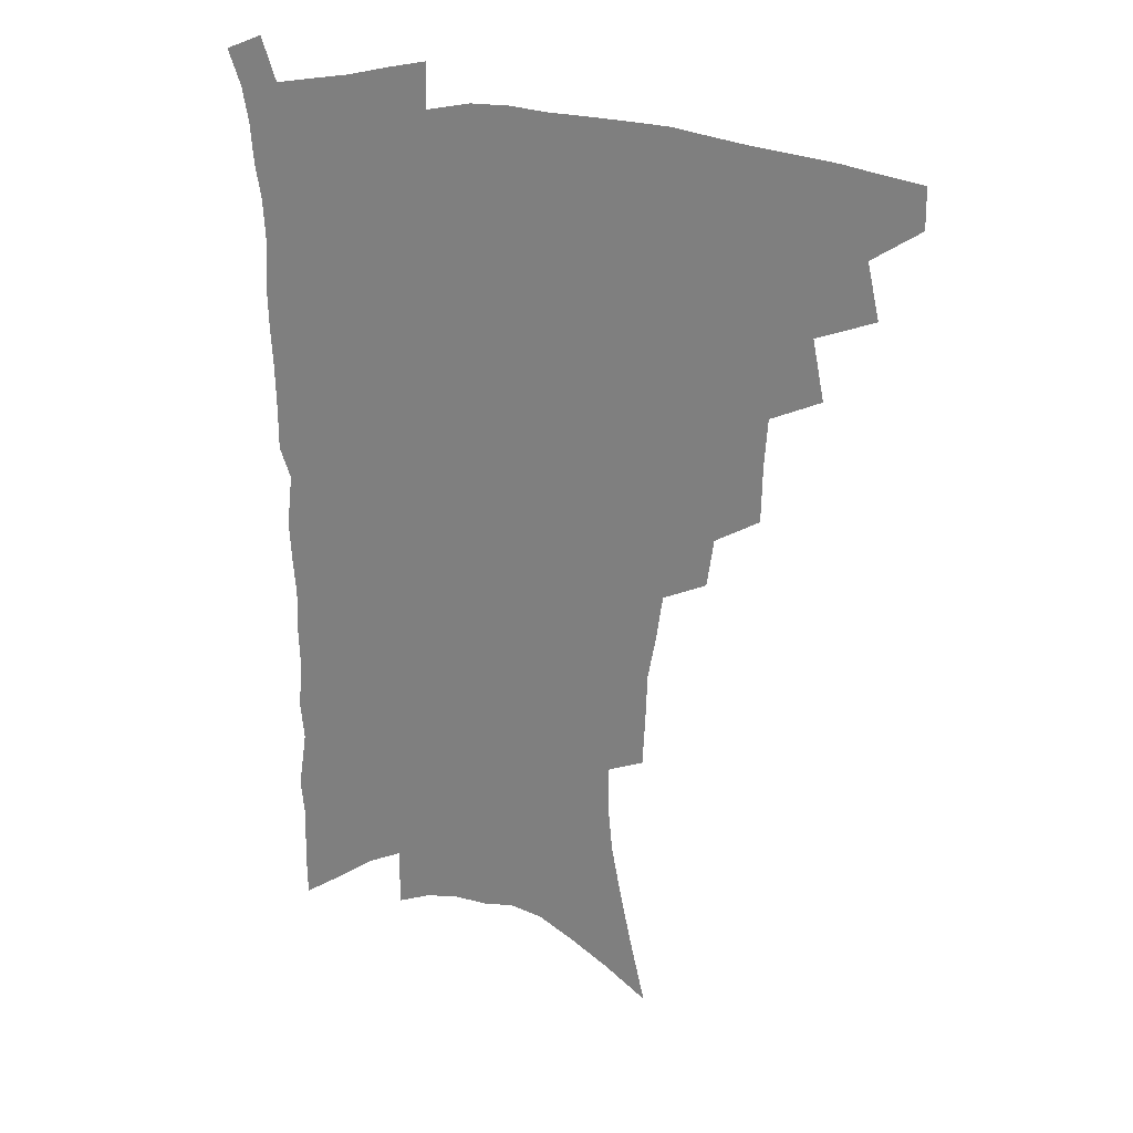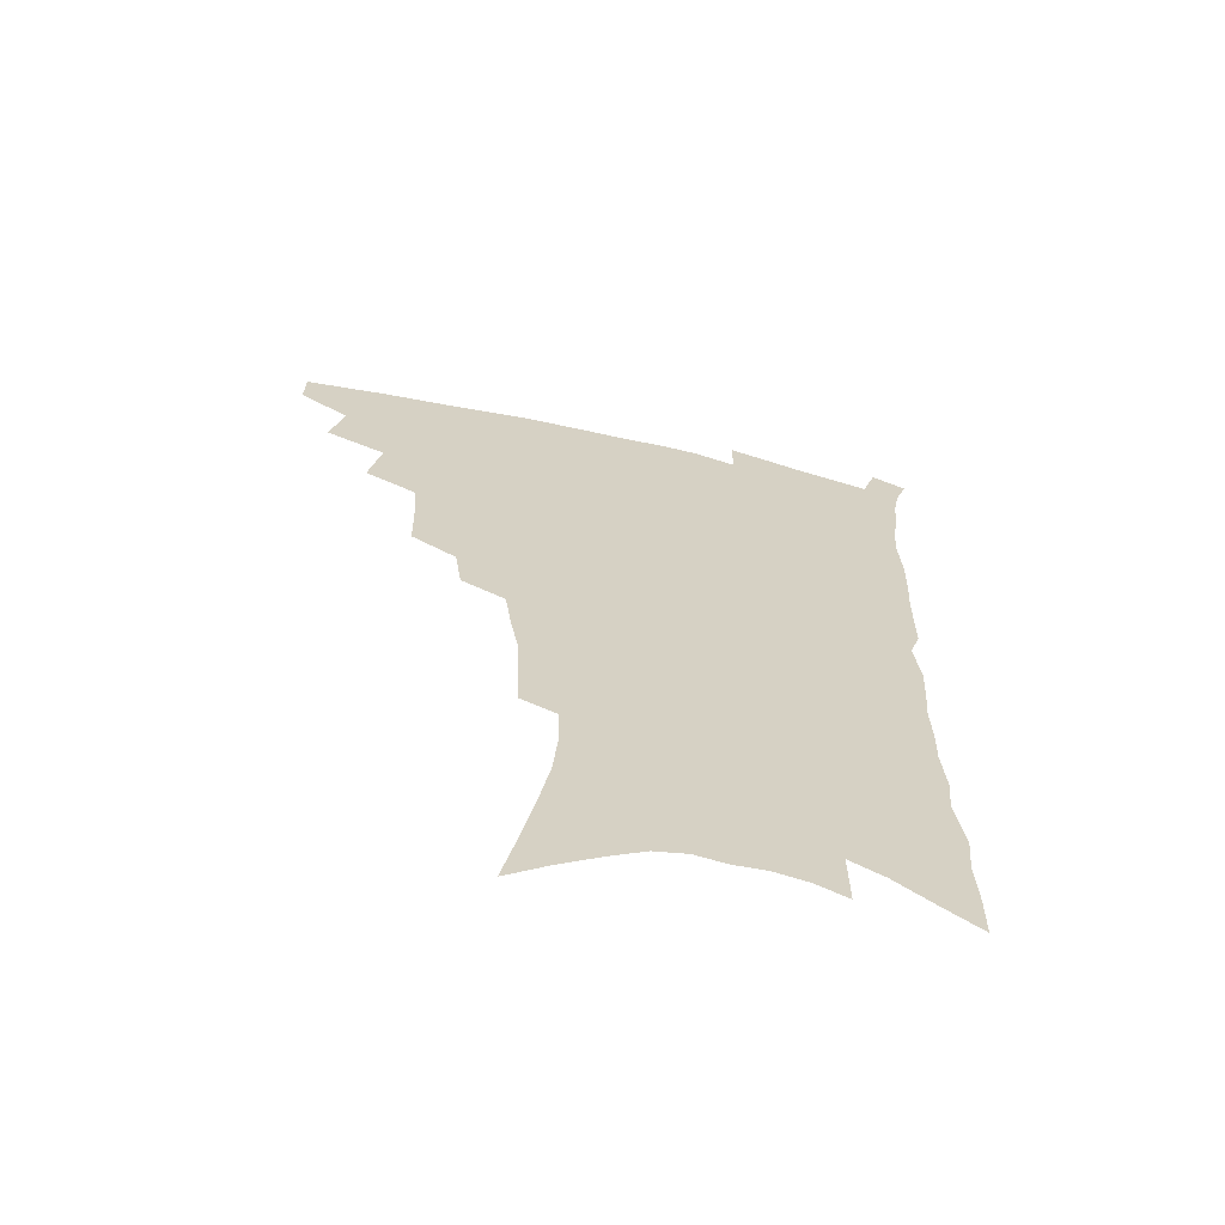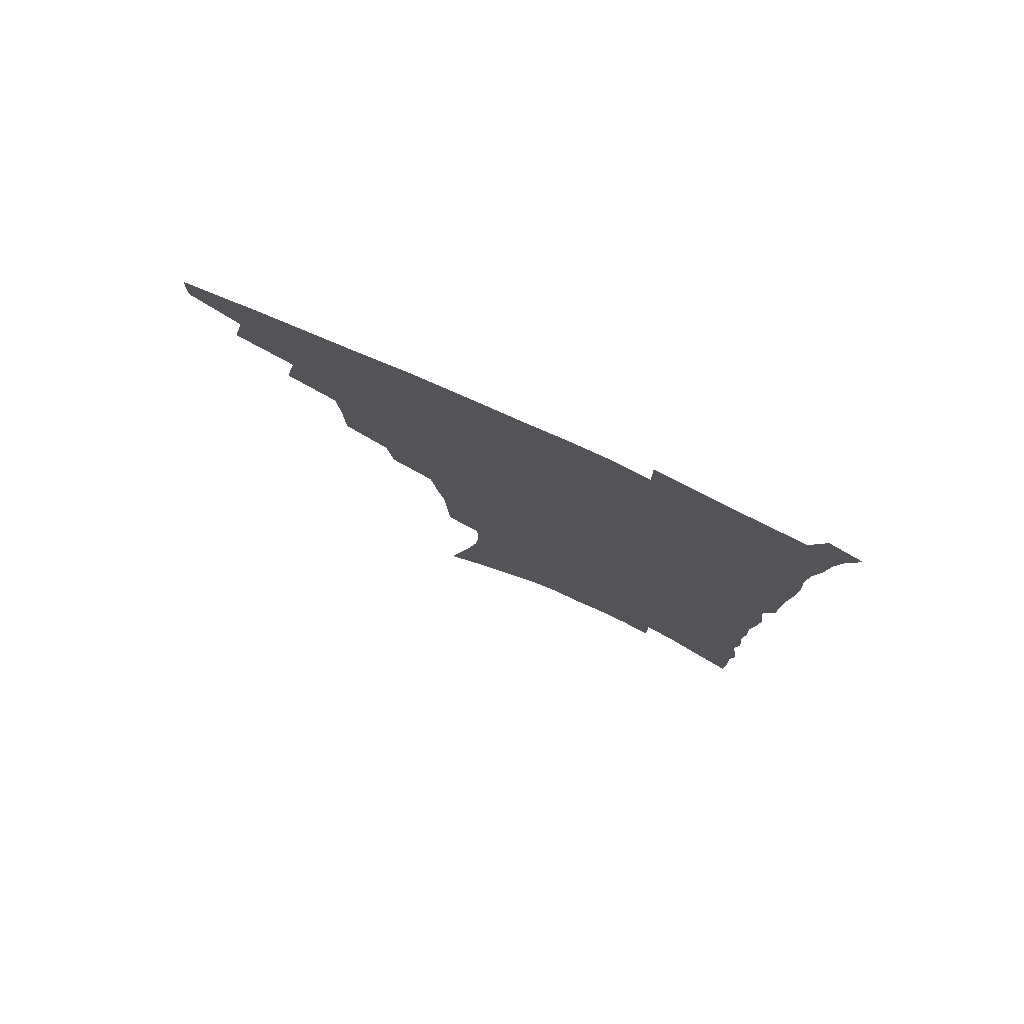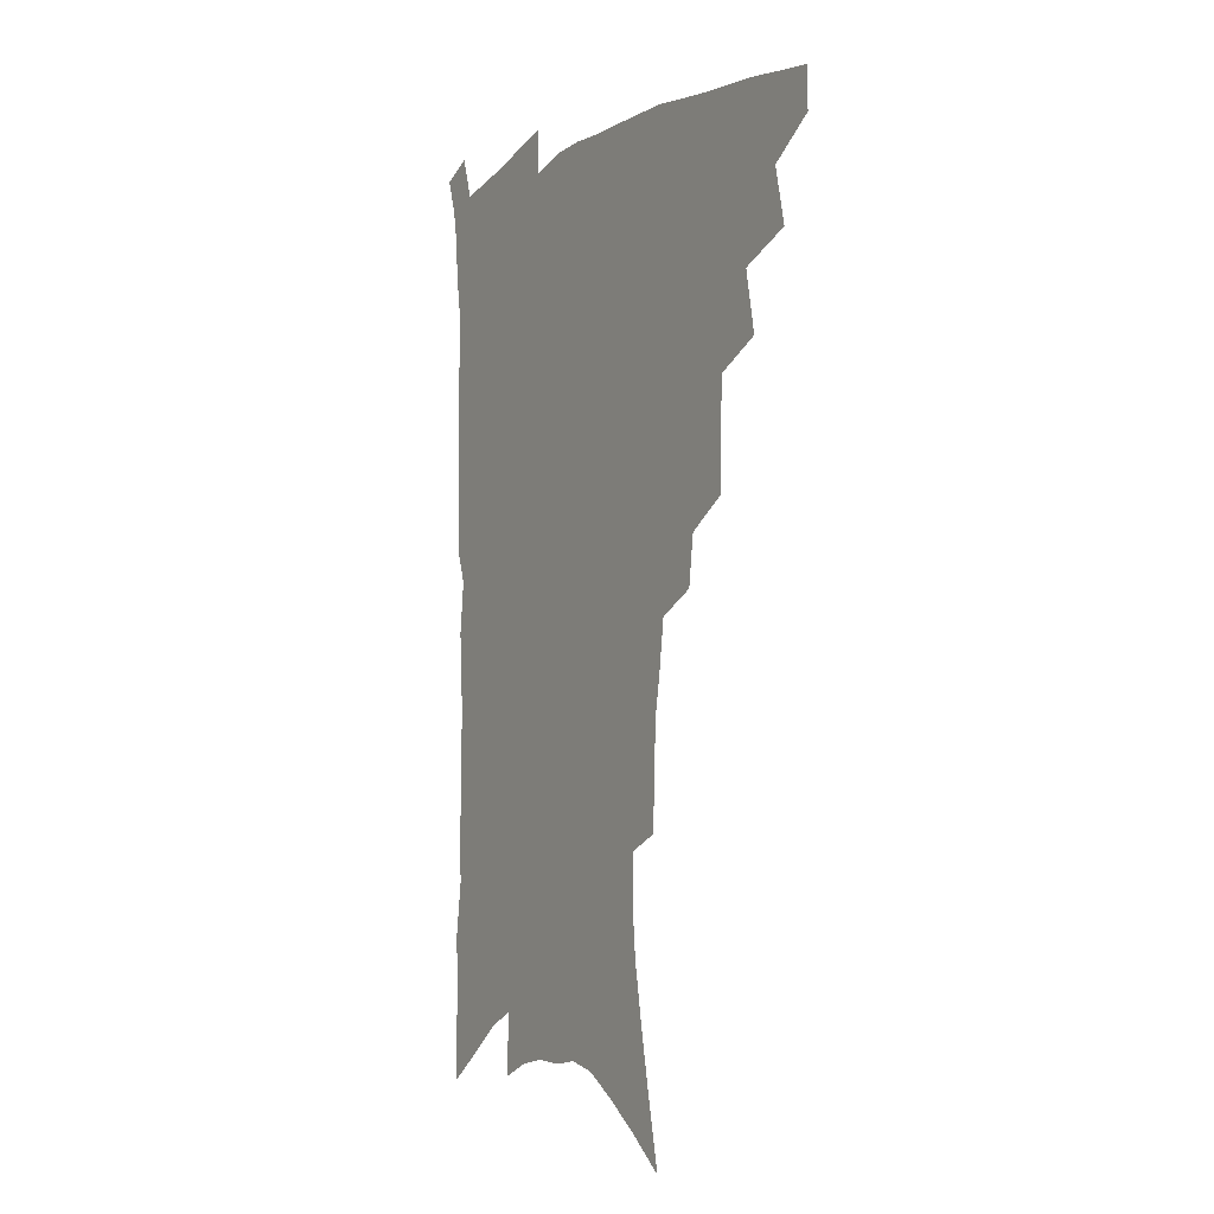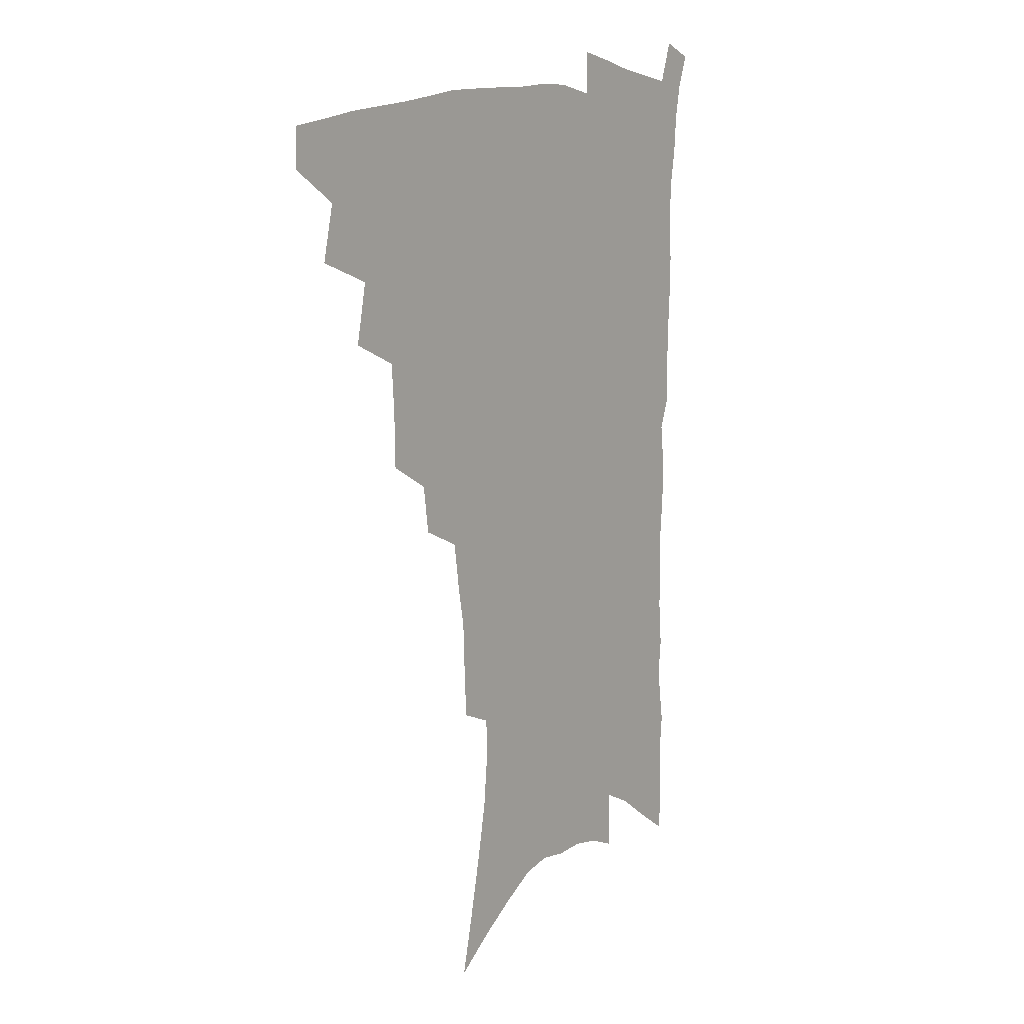
<metadata>
{"format":"obj","ext":"obj","renderer":"f3d","projection":"perspective","resolution":1024,"background":"white","views":[{"elev":26.5,"azim":-163.2,"up":"+Y"},{"elev":-65.4,"azim":-13.2,"up":"+Y"},{"elev":79.4,"azim":24.3,"up":"+Y"},{"elev":-7.6,"azim":-120.4,"up":"+Y"},{"elev":10.9,"azim":-52.1,"up":"+Y"}]}
</metadata>
<code>
v 469.6 470.2 0
v 469.8 485.7 0
v 483.3 436.3 0
v 488 457.8 0
v 487.3 473.1 0
v 484.7 488.1 0
v 500.9 404.6 0
v 505.4 427.9 0
v 504 444.1 0
v 504.5 460.9 0
v 502 475.5 0
v 499.3 490.7 0
v 521.6 355.4 0
v 521.2 377 0
v 520 395.9 0
v 523 418 0
v 520.8 432.2 0
v 520.3 448.3 0
v 518.9 462.9 0
v 516.8 477.4 0
v 514.3 492.5 0
v 540.8 326.9 0
v 538.3 345.5 0
v 538 367.5 0
v 537.8 387.9 0
v 538.1 406.7 0
v 536.9 420.8 0
v 536.4 436.2 0
v 535.1 450.7 0
v 533.4 464.9 0
v 531.3 479.5 0
v 529.2 494.2 0
v 564.1 246.6 0
v 563.2 265 0
v 562.5 285.1 0
v 559.7 301 0
v 557.2 319.3 0
v 555.5 339.5 0
v 553.8 357.3 0
v 552 373.6 0
v 550.8 389.2 0
v 551.2 407.7 0
v 551.7 424.5 0
v 551.1 439.1 0
v 549.6 452.8 0
v 547.6 466.9 0
v 545.7 481.4 0
v 543.5 496.3 0
v 562 134.7 0
v 567.2 158.6 0
v 571.8 181.8 0
v 575.9 204.7 0
v 577.6 224.2 0
v 577.4 241.1 0
v 577.2 261.4 0
v 575.8 278.5 0
v 573.9 295 0
v 572 312.2 0
v 570 329.1 0
v 568.8 347.6 0
v 567.3 363.7 0
v 567.1 381.5 0
v 566.5 397.4 0
v 566.1 412.8 0
v 565.7 427.3 0
v 564.8 440.9 0
v 564.3 454.5 0
v 562.4 468.2 0
v 560.1 482.9 0
v 557.8 498.5 0
v 577.8 147.4 0
v 582.7 171.6 0
v 587.2 196.3 0
v 588.8 215.4 0
v 589.8 235 0
v 588.8 250.6 0
v 588.5 270.2 0
v 587.5 288.4 0
v 586 304.7 0
v 584.3 321 0
v 582.6 336.7 0
v 581.4 352.9 0
v 580.6 369.5 0
v 579.9 385 0
v 579.8 401.2 0
v 579.5 415.7 0
v 578.8 429 0
v 578.5 442.5 0
v 578 455.7 0
v 576.5 469.2 0
v 574.6 483.8 0
v 572.5 499.2 0
v 592.1 157.6 0
v 595.9 180 0
v 599.7 204.8 0
v 600.8 224.3 0
v 600.8 241.8 0
v 600.1 259 0
v 599.2 275.3 0
v 598.2 292.6 0
v 597.1 310.3 0
v 595.6 324.8 0
v 594.7 341.7 0
v 593.5 356.5 0
v 593 372.8 0
v 592.4 387.5 0
v 592.3 402.9 0
v 592.1 417.2 0
v 592 431 0
v 591.5 443.6 0
v 591 456.7 0
v 590.3 469.9 0
v 589.1 483.9 0
v 587 499.7 0
v 605.9 166.3 0
v 609.4 190.1 0
v 611.1 210.7 0
v 611.3 227.9 0
v 611.1 244.5 0
v 610.4 260.8 0
v 610.1 280.9 0
v 609 296.6 0
v 607.9 312 0
v 607.1 329.6 0
v 606.1 343.4 0
v 605.2 358 0
v 604.8 374.1 0
v 604.7 389.7 0
v 604.6 404.3 0
v 604.8 418.6 0
v 604.5 431 0
v 604.4 444.1 0
v 604.4 457.3 0
v 603.9 470.3 0
v 603.3 483.8 0
v 601.3 500 0
v 618.1 169.4 0
v 620.7 192.9 0
v 621.7 212.8 0
v 622.1 232 0
v 621.5 246.7 0
v 621.3 266.1 0
v 620.6 282.2 0
v 619.7 298.5 0
v 618.9 315.2 0
v 618.2 330.4 0
v 617.6 345.8 0
v 617.1 360.9 0
v 616.9 376.8 0
v 616.6 390.6 0
v 616.5 403.5 0
v 617 419.6 0
v 617.2 431.8 0
v 617.6 445 0
v 617.4 457.8 0
v 617 471 0
v 616.9 484.3 0
v 615.3 501.2 0
v 629.8 168 0
v 631.7 193.5 0
v 632.4 215 0
v 632.5 233.2 0
v 632.2 249.9 0
v 631.9 264.8 0
v 631.2 281.5 0
v 630.5 297.9 0
v 629.8 315.2 0
v 629.2 332 0
v 628.9 346.2 0
v 628.5 361.8 0
v 628.5 376.5 0
v 628.4 391.2 0
v 628.6 405 0
v 628.9 418.9 0
v 629.5 431.2 0
v 630.2 445.6 0
v 630.5 457.8 0
v 630.9 470.7 0
v 630.7 484.6 0
v 629.4 501 0
v 642 169 0
v 642.9 193.7 0
v 643.3 211.3 0
v 643 232.1 0
v 642.9 248.9 0
v 642.5 264.5 0
v 641.8 281.9 0
v 641.2 298.3 0
v 640.9 313.7 0
v 640.3 331.1 0
v 640.2 345.3 0
v 639.9 361.4 0
v 640.2 375.3 0
v 640.1 390.6 0
v 640.4 404.3 0
v 640.7 418.4 0
v 641.8 430.2 0
v 642.5 444.4 0
v 643.3 457.3 0
v 644.1 470.1 0
v 645 483.3 0
v 645.7 497.4 0
v 645.5 514.5 0
v 654.2 167.1 0
v 654.3 190.8 0
v 654.2 210.6 0
v 655 225.2 0
v 653.6 247.4 0
v 653 264.8 0
v 652.4 281.5 0
v 651.9 298.4 0
v 651.9 312.1 0
v 651.4 329.4 0
v 651.7 343.5 0
v 652.2 357.3 0
v 651.9 373.5 0
v 651.9 388.7 0
v 652.4 402.4 0
v 652.9 416.2 0
v 654 429.3 0
v 654.7 443.9 0
v 655.9 456.3 0
v 657.1 469 0
v 658.5 482 0
v 659.6 495.7 0
v 660 511.3 0
v 666.5 162.3 0
v 666.3 185.5 0
v 665.9 205.6 0
v 665.7 223.9 0
v 664.8 243.9 0
v 664 262.5 0
v 663 280.5 0
v 662.8 296.1 0
v 662.9 310.8 0
v 662.6 326.9 0
v 663.7 339.9 0
v 663.7 355.3 0
v 663.9 370.3 0
v 663.8 386 0
v 664.4 400.2 0
v 664.5 415.4 0
v 666.5 427.4 0
v 667.2 441.7 0
v 668.6 454.7 0
v 670 467.5 0
v 671.6 480.6 0
v 673.3 493.4 0
v 674.5 507.6 0
v 679 179.3 0
v 678.1 200 0
v 676.9 220.8 0
v 677.1 237.3 0
v 676.7 254.9 0
v 676 272.3 0
v 675.2 289.7 0
v 674.7 306.1 0
v 675.4 320.3 0
v 676.3 334.3 0
v 675.9 350.8 0
v 676.1 366.2 0
v 676.9 380.8 0
v 677.5 395.5 0
v 678.8 409.4 0
v 679.1 424.4 0
v 680.4 438.1 0
v 681.1 453 0
v 682.7 466 0
v 684.4 478.9 0
v 686.4 491.9 0
v 688.2 505.2 0
v 693.3 168.8 0
v 691.7 190.8 0
v 691.6 208.9 0
v 689.9 229.6 0
v 689.8 246.5 0
v 689.2 264 0
v 689.1 280.3 0
v 688.1 297.7 0
v 688.9 312.4 0
v 689.5 327.3 0
v 688.9 344.3 0
v 689 360.1 0
v 690.6 374 0
v 692.1 388.2 0
v 692.4 403.8 0
v 691.8 420.7 0
v 693.7 434.1 0
v 695 448.6 0
v 695.8 463.3 0
v 697.4 476.6 0
v 699.5 489.8 0
v 701.7 502.8 0
v 706.9 519.2 0
v 707.5 159 0
v 707.8 176.9 0
v 707 196.3 0
v 708.4 211.9 0
v 705.2 234.2 0
v 706.6 248.7 0
v 705.1 267.2 0
v 705.6 282.8 0
v 705.1 299.6 0
v 706.3 314.2 0
v 707 329.7 0
v 704.9 349.2 0
v 708.9 361 0
v 708.8 377.4 0
v 709.2 393.5 0
v 710 409.3 0
v 710.4 425.1 0
v 709.3 443.4 0
v 710 458.7 0
v 712.2 472.4 0
v 713.2 487.1 0
v 715.4 500.4 0
v 719.9 513.6 0
f 4 5 1
f 1 5 2
f 5 6 2
f 8 9 3
f 3 9 4
f 9 10 4
f 4 10 5
f 10 11 5
f 5 11 6
f 11 12 6
f 15 16 7
f 7 16 8
f 16 17 8
f 8 17 9
f 17 18 9
f 9 18 10
f 18 19 10
f 10 19 11
f 19 20 11
f 11 20 12
f 20 21 12
f 23 24 13
f 13 24 14
f 24 25 14
f 14 25 15
f 25 26 15
f 15 26 16
f 26 27 16
f 16 27 17
f 27 28 17
f 17 28 18
f 28 29 18
f 18 29 19
f 29 30 19
f 19 30 20
f 30 31 20
f 20 31 21
f 31 32 21
f 37 38 22
f 22 38 23
f 38 39 23
f 23 39 24
f 39 40 24
f 24 40 25
f 40 41 25
f 25 41 26
f 41 42 26
f 26 42 27
f 42 43 27
f 27 43 28
f 43 44 28
f 28 44 29
f 44 45 29
f 29 45 30
f 45 46 30
f 30 46 31
f 46 47 31
f 31 47 32
f 47 48 32
f 54 55 33
f 33 55 34
f 55 56 34
f 34 56 35
f 56 57 35
f 35 57 36
f 57 58 36
f 36 58 37
f 58 59 37
f 37 59 38
f 59 60 38
f 38 60 39
f 60 61 39
f 39 61 40
f 61 62 40
f 40 62 41
f 62 63 41
f 41 63 42
f 63 64 42
f 42 64 43
f 64 65 43
f 43 65 44
f 65 66 44
f 44 66 45
f 66 67 45
f 45 67 46
f 67 68 46
f 46 68 47
f 68 69 47
f 47 69 48
f 69 70 48
f 49 71 50
f 71 72 50
f 50 72 51
f 72 73 51
f 51 73 52
f 73 74 52
f 52 74 53
f 74 75 53
f 53 75 54
f 75 76 54
f 54 76 55
f 76 77 55
f 55 77 56
f 77 78 56
f 56 78 57
f 78 79 57
f 57 79 58
f 79 80 58
f 58 80 59
f 80 81 59
f 59 81 60
f 81 82 60
f 60 82 61
f 82 83 61
f 61 83 62
f 83 84 62
f 62 84 63
f 84 85 63
f 63 85 64
f 85 86 64
f 64 86 65
f 86 87 65
f 65 87 66
f 87 88 66
f 66 88 67
f 88 89 67
f 67 89 68
f 89 90 68
f 68 90 69
f 90 91 69
f 69 91 70
f 91 92 70
f 71 93 72
f 93 94 72
f 72 94 73
f 94 95 73
f 73 95 74
f 95 96 74
f 74 96 75
f 96 97 75
f 75 97 76
f 97 98 76
f 76 98 77
f 98 99 77
f 77 99 78
f 99 100 78
f 78 100 79
f 100 101 79
f 79 101 80
f 101 102 80
f 80 102 81
f 102 103 81
f 81 103 82
f 103 104 82
f 82 104 83
f 104 105 83
f 83 105 84
f 105 106 84
f 84 106 85
f 106 107 85
f 85 107 86
f 107 108 86
f 86 108 87
f 108 109 87
f 87 109 88
f 109 110 88
f 88 110 89
f 110 111 89
f 89 111 90
f 111 112 90
f 90 112 91
f 112 113 91
f 91 113 92
f 113 114 92
f 93 115 94
f 115 116 94
f 94 116 95
f 116 117 95
f 95 117 96
f 117 118 96
f 96 118 97
f 118 119 97
f 97 119 98
f 119 120 98
f 98 120 99
f 120 121 99
f 99 121 100
f 121 122 100
f 100 122 101
f 122 123 101
f 101 123 102
f 123 124 102
f 102 124 103
f 124 125 103
f 103 125 104
f 125 126 104
f 104 126 105
f 126 127 105
f 105 127 106
f 127 128 106
f 106 128 107
f 128 129 107
f 107 129 108
f 129 130 108
f 108 130 109
f 130 131 109
f 109 131 110
f 131 132 110
f 110 132 111
f 132 133 111
f 111 133 112
f 133 134 112
f 112 134 113
f 134 135 113
f 113 135 114
f 135 136 114
f 115 137 116
f 137 138 116
f 116 138 117
f 138 139 117
f 117 139 118
f 139 140 118
f 118 140 119
f 140 141 119
f 119 141 120
f 141 142 120
f 120 142 121
f 142 143 121
f 121 143 122
f 143 144 122
f 122 144 123
f 144 145 123
f 123 145 124
f 145 146 124
f 124 146 125
f 146 147 125
f 125 147 126
f 147 148 126
f 126 148 127
f 148 149 127
f 127 149 128
f 149 150 128
f 128 150 129
f 150 151 129
f 129 151 130
f 151 152 130
f 130 152 131
f 152 153 131
f 131 153 132
f 153 154 132
f 132 154 133
f 154 155 133
f 133 155 134
f 155 156 134
f 134 156 135
f 156 157 135
f 135 157 136
f 157 158 136
f 137 159 138
f 159 160 138
f 138 160 139
f 160 161 139
f 139 161 140
f 161 162 140
f 140 162 141
f 162 163 141
f 141 163 142
f 163 164 142
f 142 164 143
f 164 165 143
f 143 165 144
f 165 166 144
f 144 166 145
f 166 167 145
f 145 167 146
f 167 168 146
f 146 168 147
f 168 169 147
f 147 169 148
f 169 170 148
f 148 170 149
f 170 171 149
f 149 171 150
f 171 172 150
f 150 172 151
f 172 173 151
f 151 173 152
f 173 174 152
f 152 174 153
f 174 175 153
f 153 175 154
f 175 176 154
f 154 176 155
f 176 177 155
f 155 177 156
f 177 178 156
f 156 178 157
f 178 179 157
f 157 179 158
f 179 180 158
f 159 181 160
f 181 182 160
f 160 182 161
f 182 183 161
f 161 183 162
f 183 184 162
f 162 184 163
f 184 185 163
f 163 185 164
f 185 186 164
f 164 186 165
f 186 187 165
f 165 187 166
f 187 188 166
f 166 188 167
f 188 189 167
f 167 189 168
f 189 190 168
f 168 190 169
f 190 191 169
f 169 191 170
f 191 192 170
f 170 192 171
f 192 193 171
f 171 193 172
f 193 194 172
f 172 194 173
f 194 195 173
f 173 195 174
f 195 196 174
f 174 196 175
f 196 197 175
f 175 197 176
f 197 198 176
f 176 198 177
f 198 199 177
f 177 199 178
f 199 200 178
f 178 200 179
f 200 201 179
f 179 201 180
f 201 202 180
f 181 204 182
f 204 205 182
f 182 205 183
f 205 206 183
f 183 206 184
f 206 207 184
f 184 207 185
f 207 208 185
f 185 208 186
f 208 209 186
f 186 209 187
f 209 210 187
f 187 210 188
f 210 211 188
f 188 211 189
f 211 212 189
f 189 212 190
f 212 213 190
f 190 213 191
f 213 214 191
f 191 214 192
f 214 215 192
f 192 215 193
f 215 216 193
f 193 216 194
f 216 217 194
f 194 217 195
f 217 218 195
f 195 218 196
f 218 219 196
f 196 219 197
f 219 220 197
f 197 220 198
f 220 221 198
f 198 221 199
f 221 222 199
f 199 222 200
f 222 223 200
f 200 223 201
f 223 224 201
f 201 224 202
f 224 225 202
f 202 225 203
f 225 226 203
f 204 227 205
f 227 228 205
f 205 228 206
f 228 229 206
f 206 229 207
f 229 230 207
f 207 230 208
f 230 231 208
f 208 231 209
f 231 232 209
f 209 232 210
f 232 233 210
f 210 233 211
f 233 234 211
f 211 234 212
f 234 235 212
f 212 235 213
f 235 236 213
f 213 236 214
f 236 237 214
f 214 237 215
f 237 238 215
f 215 238 216
f 238 239 216
f 216 239 217
f 239 240 217
f 217 240 218
f 240 241 218
f 218 241 219
f 241 242 219
f 219 242 220
f 242 243 220
f 220 243 221
f 243 244 221
f 221 244 222
f 244 245 222
f 222 245 223
f 245 246 223
f 223 246 224
f 246 247 224
f 224 247 225
f 247 248 225
f 225 248 226
f 248 249 226
f 228 250 229
f 250 251 229
f 229 251 230
f 251 252 230
f 230 252 231
f 252 253 231
f 231 253 232
f 253 254 232
f 232 254 233
f 254 255 233
f 233 255 234
f 255 256 234
f 234 256 235
f 256 257 235
f 235 257 236
f 257 258 236
f 236 258 237
f 258 259 237
f 237 259 238
f 259 260 238
f 238 260 239
f 260 261 239
f 239 261 240
f 261 262 240
f 240 262 241
f 262 263 241
f 241 263 242
f 263 264 242
f 242 264 243
f 264 265 243
f 243 265 244
f 265 266 244
f 244 266 245
f 266 267 245
f 245 267 246
f 267 268 246
f 246 268 247
f 268 269 247
f 247 269 248
f 269 270 248
f 248 270 249
f 270 271 249
f 250 272 251
f 272 273 251
f 251 273 252
f 273 274 252
f 252 274 253
f 274 275 253
f 253 275 254
f 275 276 254
f 254 276 255
f 276 277 255
f 255 277 256
f 277 278 256
f 256 278 257
f 278 279 257
f 257 279 258
f 279 280 258
f 258 280 259
f 280 281 259
f 259 281 260
f 281 282 260
f 260 282 261
f 282 283 261
f 261 283 262
f 283 284 262
f 262 284 263
f 284 285 263
f 263 285 264
f 285 286 264
f 264 286 265
f 286 287 265
f 265 287 266
f 287 288 266
f 266 288 267
f 288 289 267
f 267 289 268
f 289 290 268
f 268 290 269
f 290 291 269
f 269 291 270
f 291 292 270
f 270 292 271
f 292 293 271
f 272 295 273
f 295 296 273
f 273 296 274
f 296 297 274
f 274 297 275
f 297 298 275
f 275 298 276
f 298 299 276
f 276 299 277
f 299 300 277
f 277 300 278
f 300 301 278
f 278 301 279
f 301 302 279
f 279 302 280
f 302 303 280
f 280 303 281
f 303 304 281
f 281 304 282
f 304 305 282
f 282 305 283
f 305 306 283
f 283 306 284
f 306 307 284
f 284 307 285
f 307 308 285
f 285 308 286
f 308 309 286
f 286 309 287
f 309 310 287
f 287 310 288
f 310 311 288
f 288 311 289
f 311 312 289
f 289 312 290
f 312 313 290
f 290 313 291
f 313 314 291
f 291 314 292
f 314 315 292
f 292 315 293
f 315 316 293
f 293 316 294
f 316 317 294

</code>
